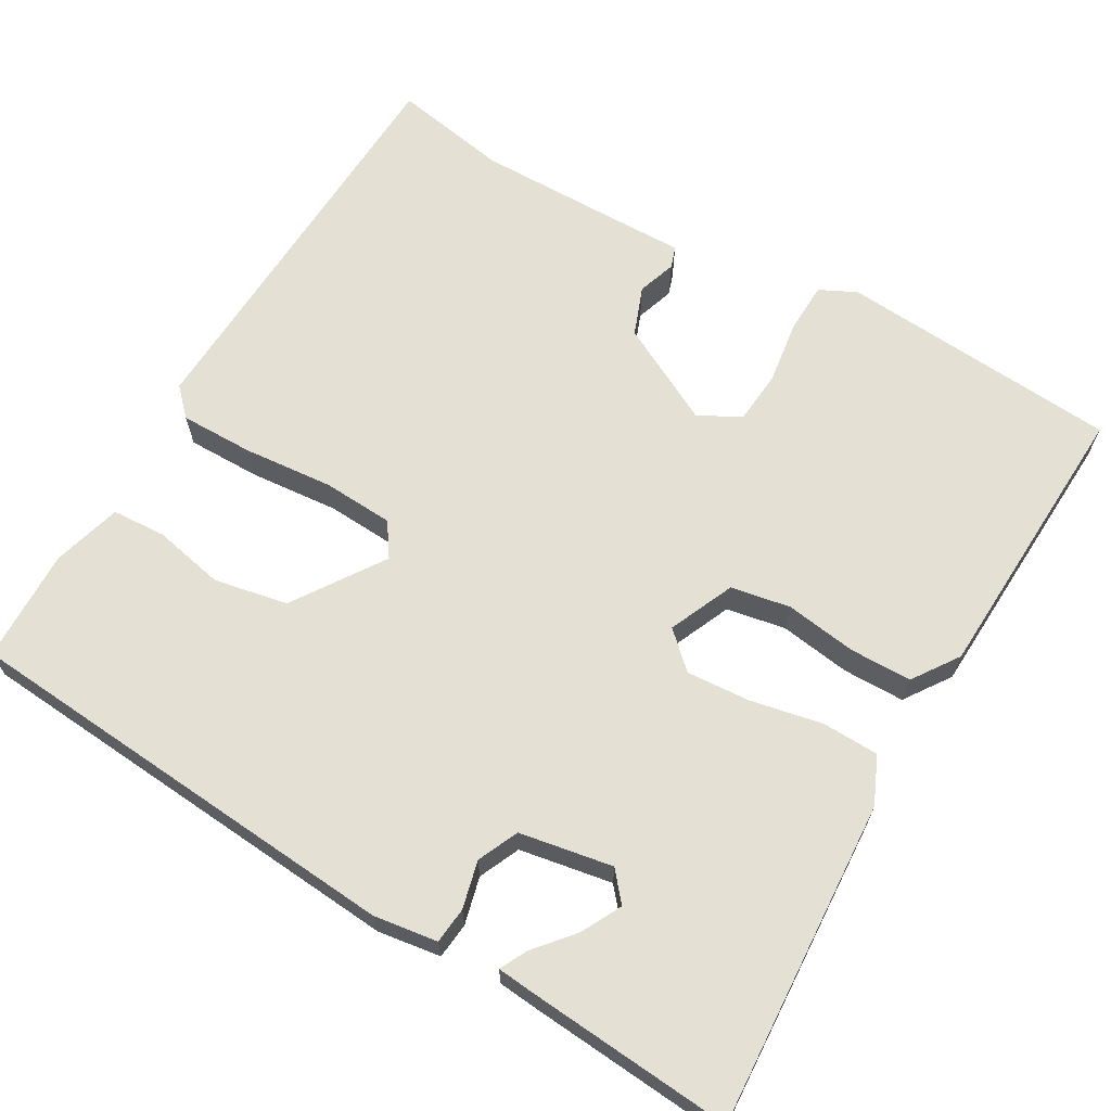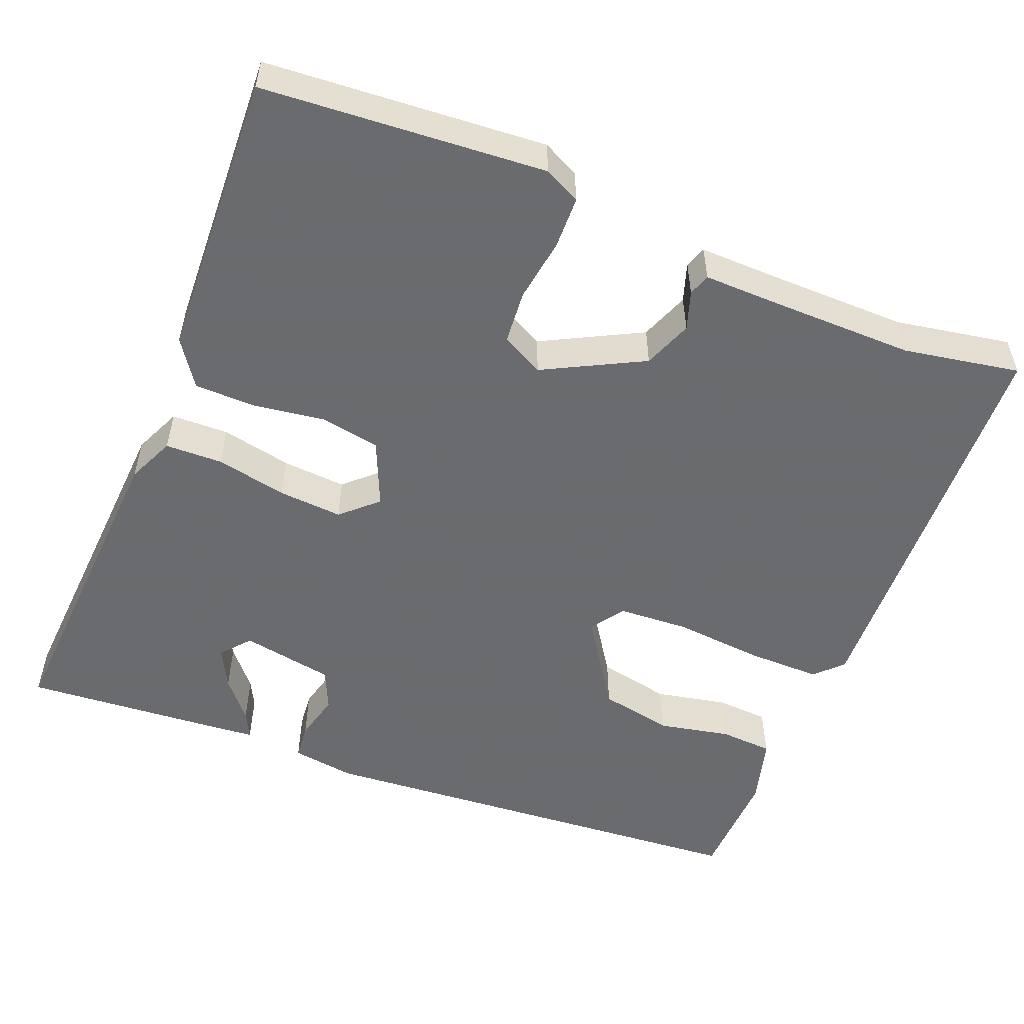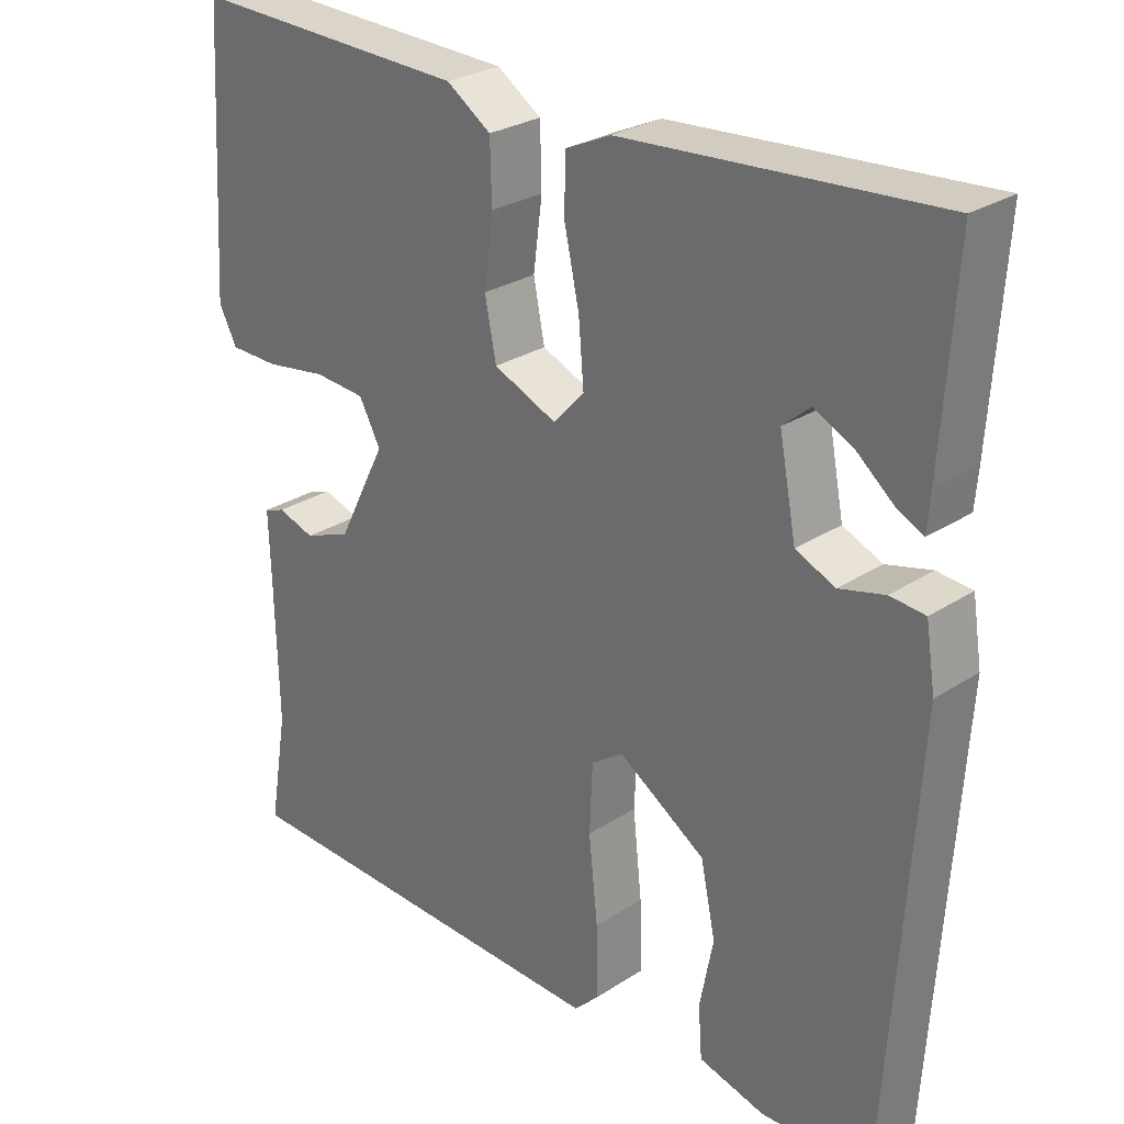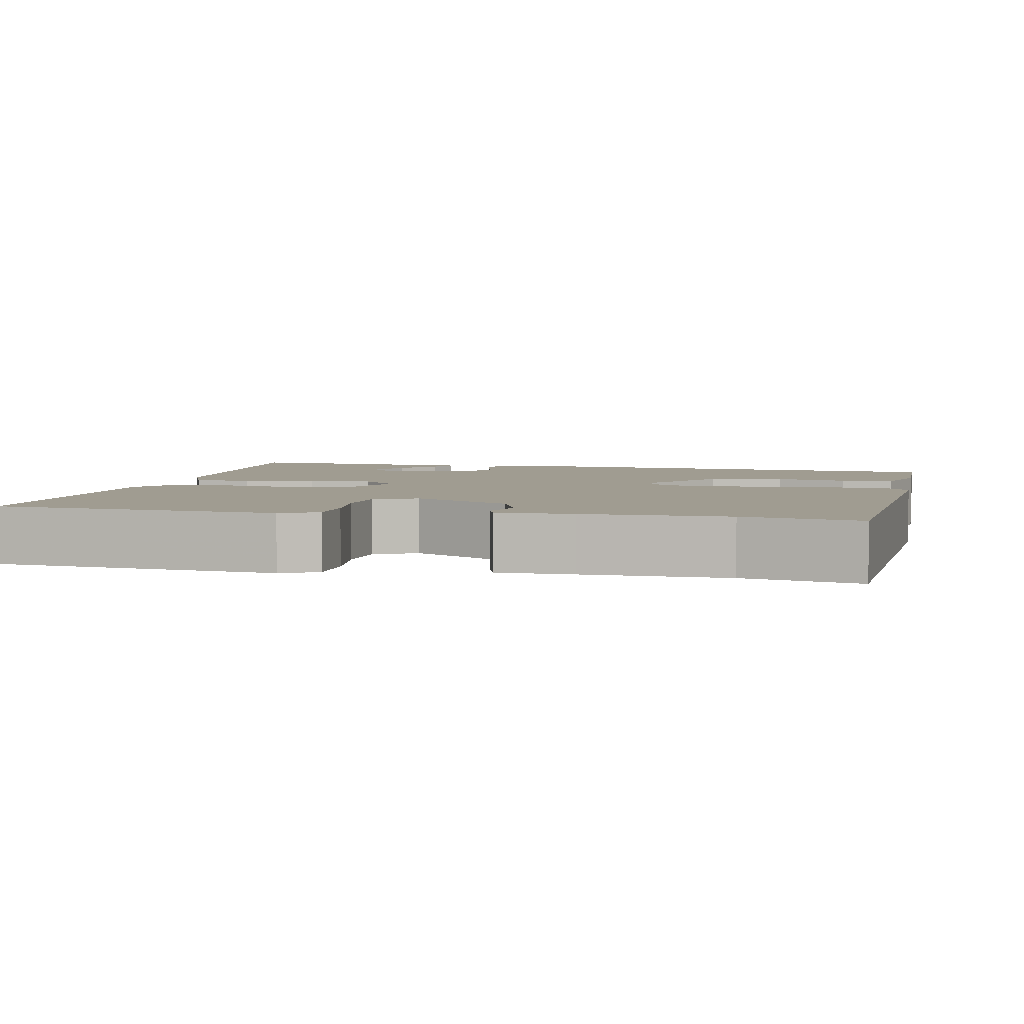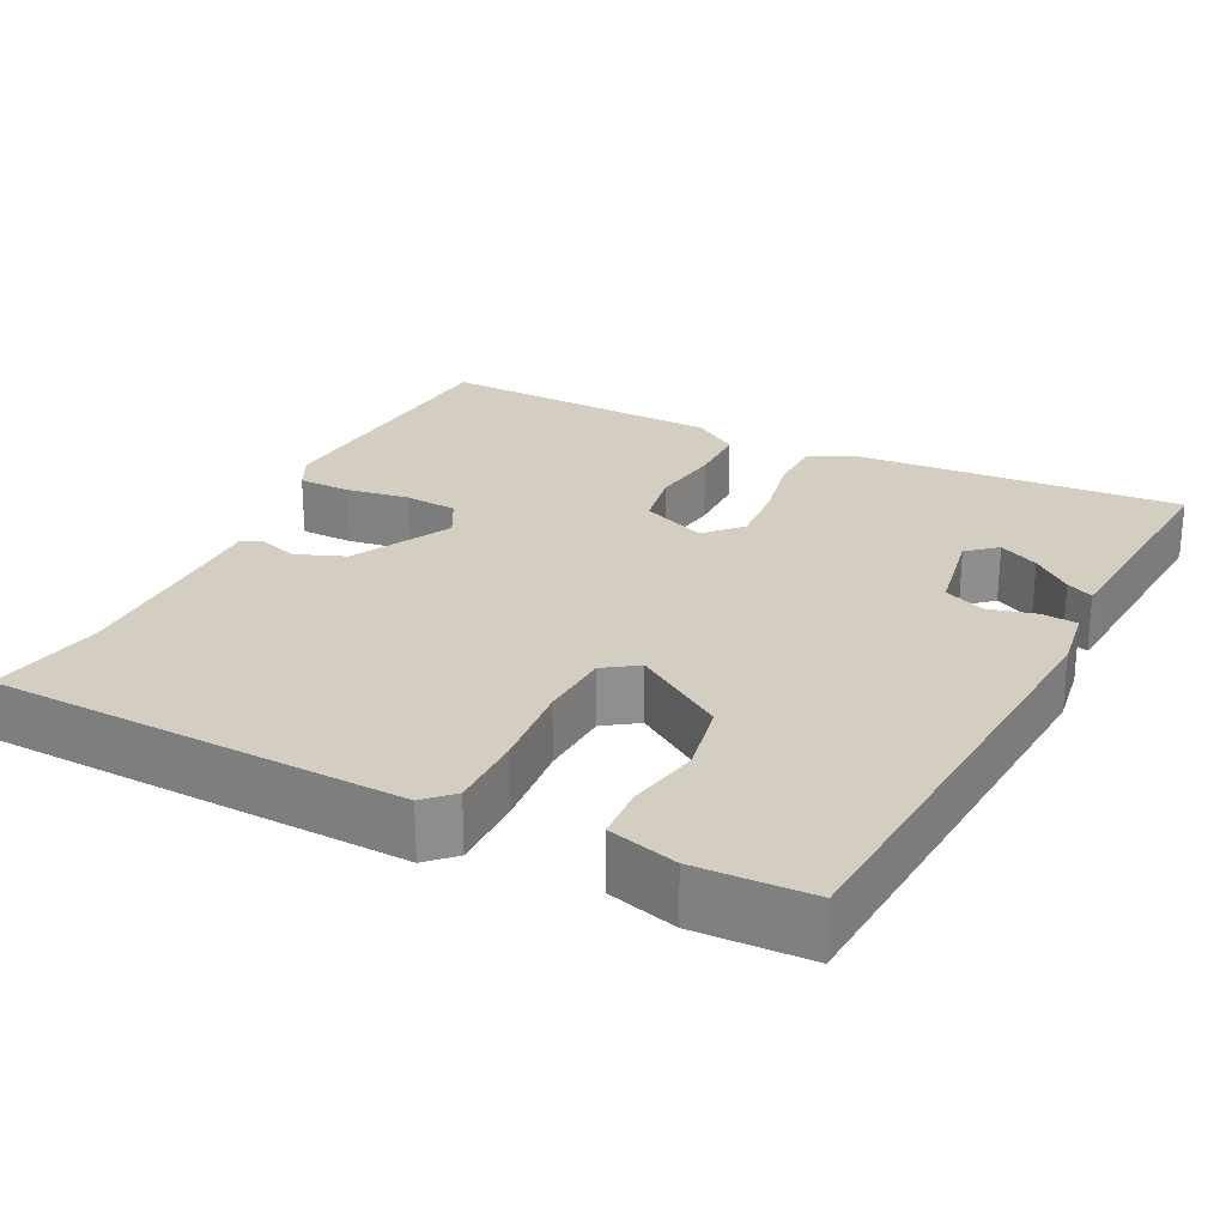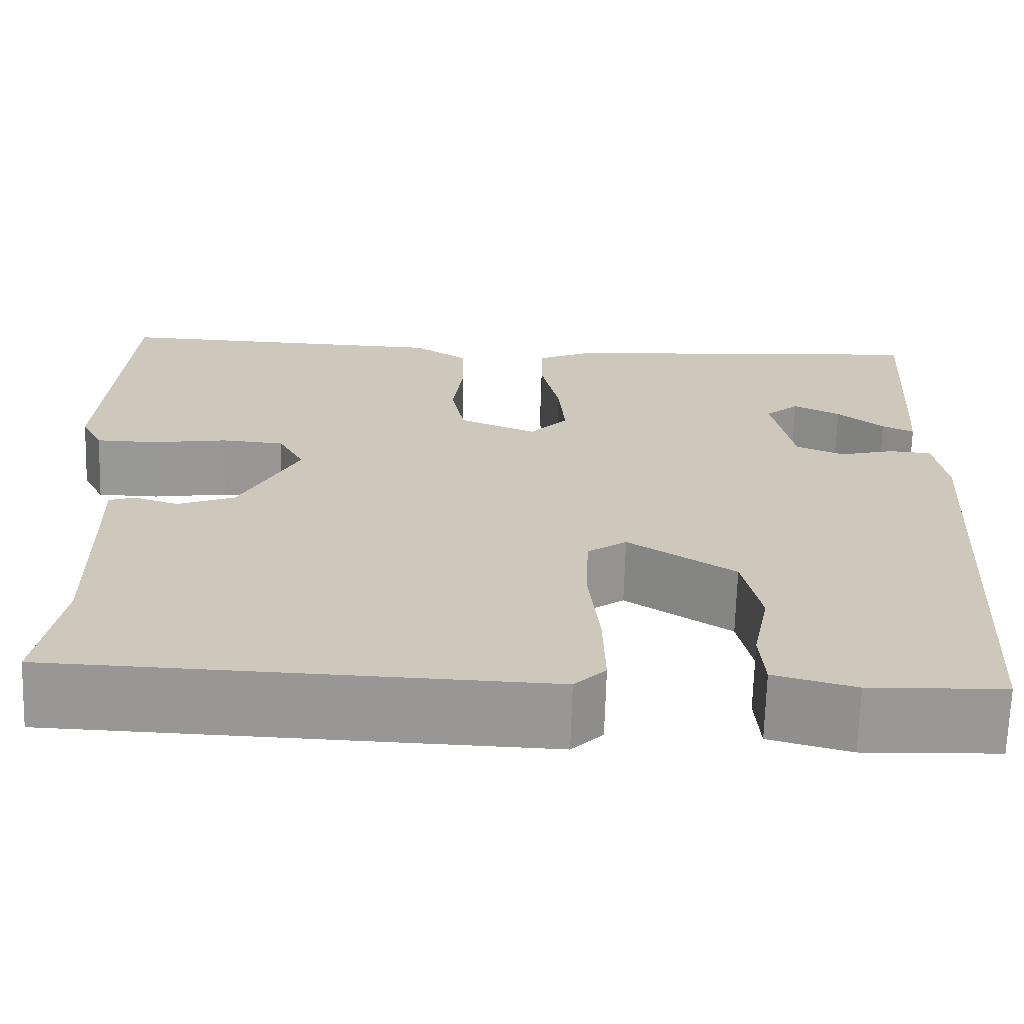
<metadata>
{"format":"obj","ext":"obj","renderer":"f3d","projection":"perspective","resolution":1024,"background":"white","views":[{"elev":65.8,"azim":-59.1,"up":"+Y"},{"elev":-53.3,"azim":68.8,"up":"+Y"},{"elev":27.5,"azim":-134.9,"up":"+Z"},{"elev":4.4,"azim":103.5,"up":"+Y"},{"elev":25.0,"azim":-153.0,"up":"+Y"},{"elev":-68.5,"azim":178.3,"up":"+Z"}]}
</metadata>
<code>
v -0.493 0.07 0.546
v -0.073 0.07 0.515
v -0.012 0.07 0.487
v -0.011 0.07 0.413
v -0.031 0.07 0.321
v -0.038 0.07 0.238
v 0.004 0.07 0.192
v 0.089 0.07 0.228
v 0.104 0.07 0.305
v 0.092 0.07 0.397
v 0.094 0.07 0.477
v 0.154 0.07 0.517
v 0.527 0.07 0.529
v 0.549 0.07 0.165
v 0.525 0.07 0.118
v 0.458 0.07 0.117
v 0.376 0.07 0.13
v 0.307 0.07 0.125
v 0.278 0.07 0.071
v 0.343 0.07 -0.058
v 0.406 0.07 -0.083
v 0.456 0.07 -0.067
v 0.484 0.07 -0.077
v 0.481 0.07 -0.175
v 0.477 0.07 -0.36
v 0.502 0.07 -0.51
v -0.03 0.07 -0.527
v -0.064 0.07 -0.493
v -0.062 0.07 -0.397
v -0.05 0.07 -0.282
v -0.054 0.07 -0.19
v -0.097 0.07 -0.16
v -0.214 0.07 -0.236
v -0.234 0.07 -0.331
v -0.216 0.07 -0.424
v -0.221 0.07 -0.493
v -0.31 0.07 -0.517
v -0.457 0.07 -0.511
v -0.494 0.07 0.072
v -0.481 0.07 0.154
v -0.434 0.07 0.158
v -0.373 0.07 0.142
v -0.32 0.07 0.165
v -0.297 0.07 0.285
v -0.334 0.07 0.317
v -0.386 0.07 0.291
v -0.437 0.07 0.249
v -0.472 0.07 0.232
v -0.476 0.07 0.282
v -0.493 0 0.546
v -0.073 0 0.515
v -0.012 0 0.487
v -0.011 0 0.413
v -0.031 0 0.321
v -0.038 0 0.238
v 0.004 0 0.192
v 0.089 0 0.228
v 0.104 0 0.305
v 0.092 0 0.397
v 0.094 0 0.477
v 0.154 0 0.517
v 0.527 0 0.529
v 0.549 0 0.165
v 0.525 0 0.118
v 0.458 0 0.117
v 0.376 0 0.13
v 0.307 0 0.125
v 0.278 0 0.071
v 0.343 0 -0.058
v 0.406 0 -0.083
v 0.456 0 -0.067
v 0.484 0 -0.077
v 0.481 0 -0.175
v 0.477 0 -0.36
v 0.502 0 -0.51
v -0.03 0 -0.527
v -0.064 0 -0.493
v -0.062 0 -0.397
v -0.05 0 -0.282
v -0.054 0 -0.19
v -0.097 0 -0.16
v -0.214 0 -0.236
v -0.234 0 -0.331
v -0.216 0 -0.424
v -0.221 0 -0.493
v -0.31 0 -0.517
v -0.457 0 -0.511
v -0.494 0 0.072
v -0.481 0 0.154
v -0.434 0 0.158
v -0.373 0 0.142
v -0.32 0 0.165
v -0.297 0 0.285
v -0.334 0 0.317
v -0.386 0 0.291
v -0.437 0 0.249
v -0.472 0 0.232
v -0.476 0 0.282
f 46 47 48 49
f 45 46 49 1
f 44 45 1 2
f 43 44 2 3
f 39 40 41 42
f 39 42 43
f 38 39 43
f 34 35 36 37
f 33 34 37 38
f 27 28 29 30
f 25 26 27 30
f 24 25 30 31
f 21 22 23 24
f 20 21 24 31
f 19 20 31 32
f 14 15 16 17
f 14 17 18
f 13 14 18
f 12 13 18
f 9 10 11 12
f 8 9 12 18
f 7 8 18 19
f 43 3 4 5
f 33 38 43 5
f 7 19 32
f 6 7 32 33
f 5 6 33
f 98 97 96 95
f 50 98 95 94
f 51 50 94 93
f 52 51 93 92
f 91 90 89 88
f 92 91 88
f 92 88 87
f 86 85 84 83
f 87 86 83 82
f 79 78 77 76
f 79 76 75 74
f 80 79 74 73
f 73 72 71 70
f 80 73 70 69
f 81 80 69 68
f 66 65 64 63
f 67 66 63
f 67 63 62
f 67 62 61
f 61 60 59 58
f 67 61 58 57
f 68 67 57 56
f 54 53 52 92
f 54 92 87 82
f 81 68 56
f 82 81 56 55
f 82 55 54
f 1 50 51 2
f 2 51 52 3
f 3 52 53 4
f 4 53 54 5
f 5 54 55 6
f 6 55 56 7
f 7 56 57 8
f 8 57 58 9
f 9 58 59 10
f 10 59 60 11
f 11 60 61 12
f 12 61 62 13
f 13 62 63 14
f 14 63 64 15
f 15 64 65 16
f 16 65 66 17
f 17 66 67 18
f 18 67 68 19
f 19 68 69 20
f 20 69 70 21
f 21 70 71 22
f 22 71 72 23
f 23 72 73 24
f 24 73 74 25
f 25 74 75 26
f 26 75 76 27
f 27 76 77 28
f 28 77 78 29
f 29 78 79 30
f 30 79 80 31
f 31 80 81 32
f 32 81 82 33
f 33 82 83 34
f 34 83 84 35
f 35 84 85 36
f 36 85 86 37
f 37 86 87 38
f 38 87 88 39
f 39 88 89 40
f 40 89 90 41
f 41 90 91 42
f 42 91 92 43
f 43 92 93 44
f 44 93 94 45
f 45 94 95 46
f 46 95 96 47
f 47 96 97 48
f 48 97 98 49
f 49 98 50 1

</code>
